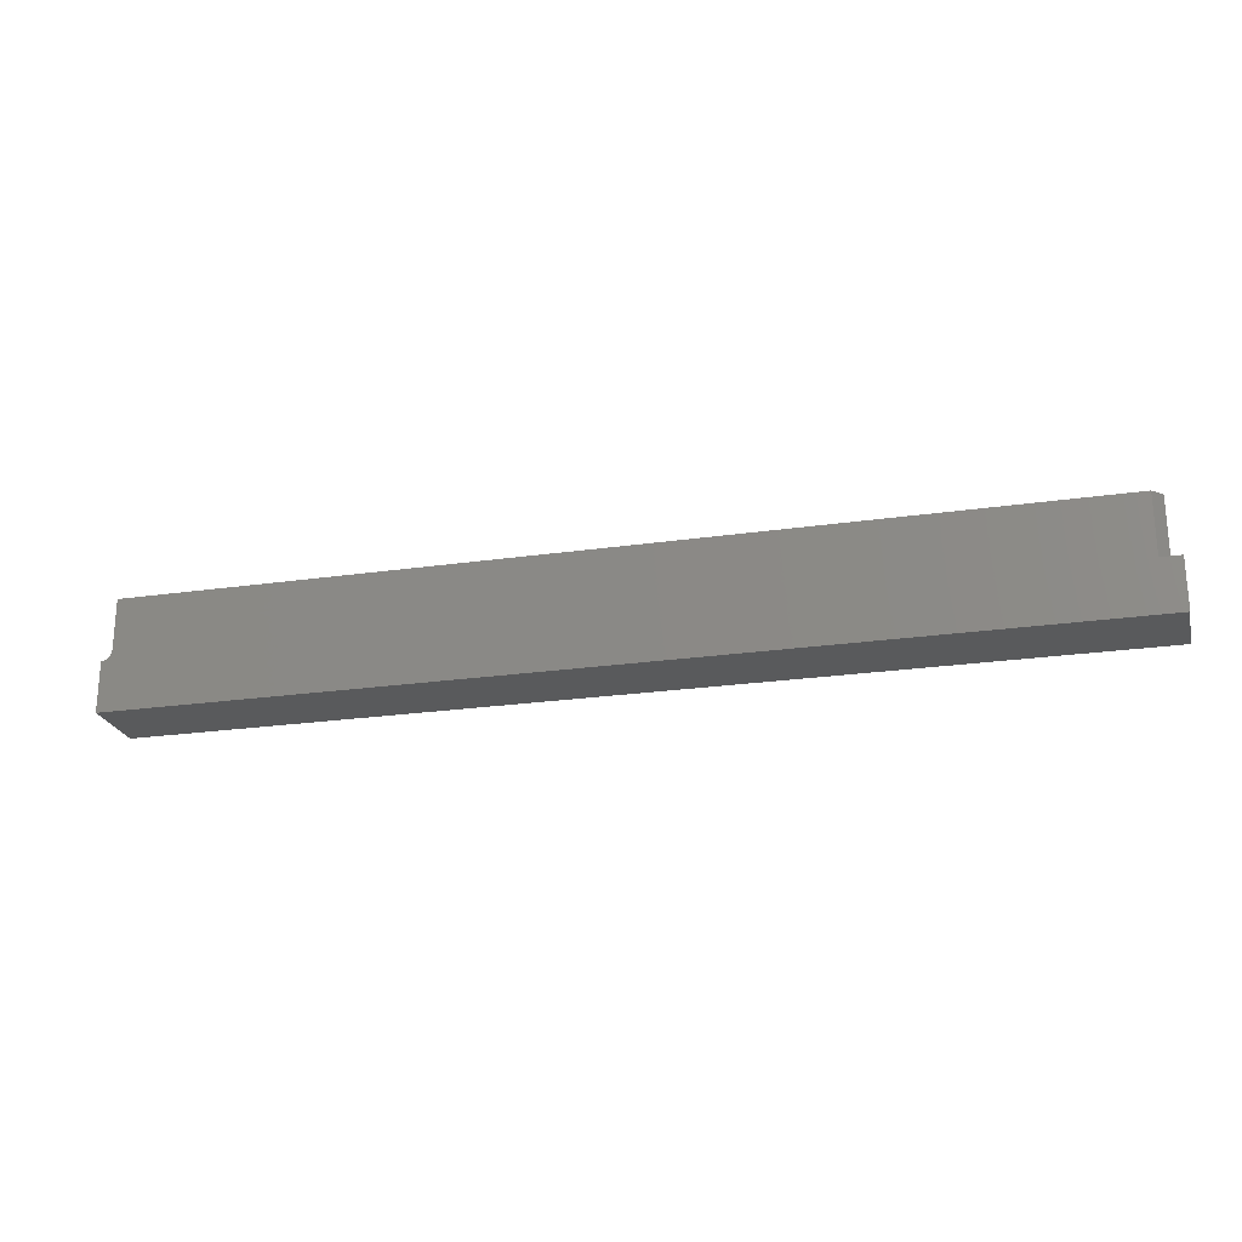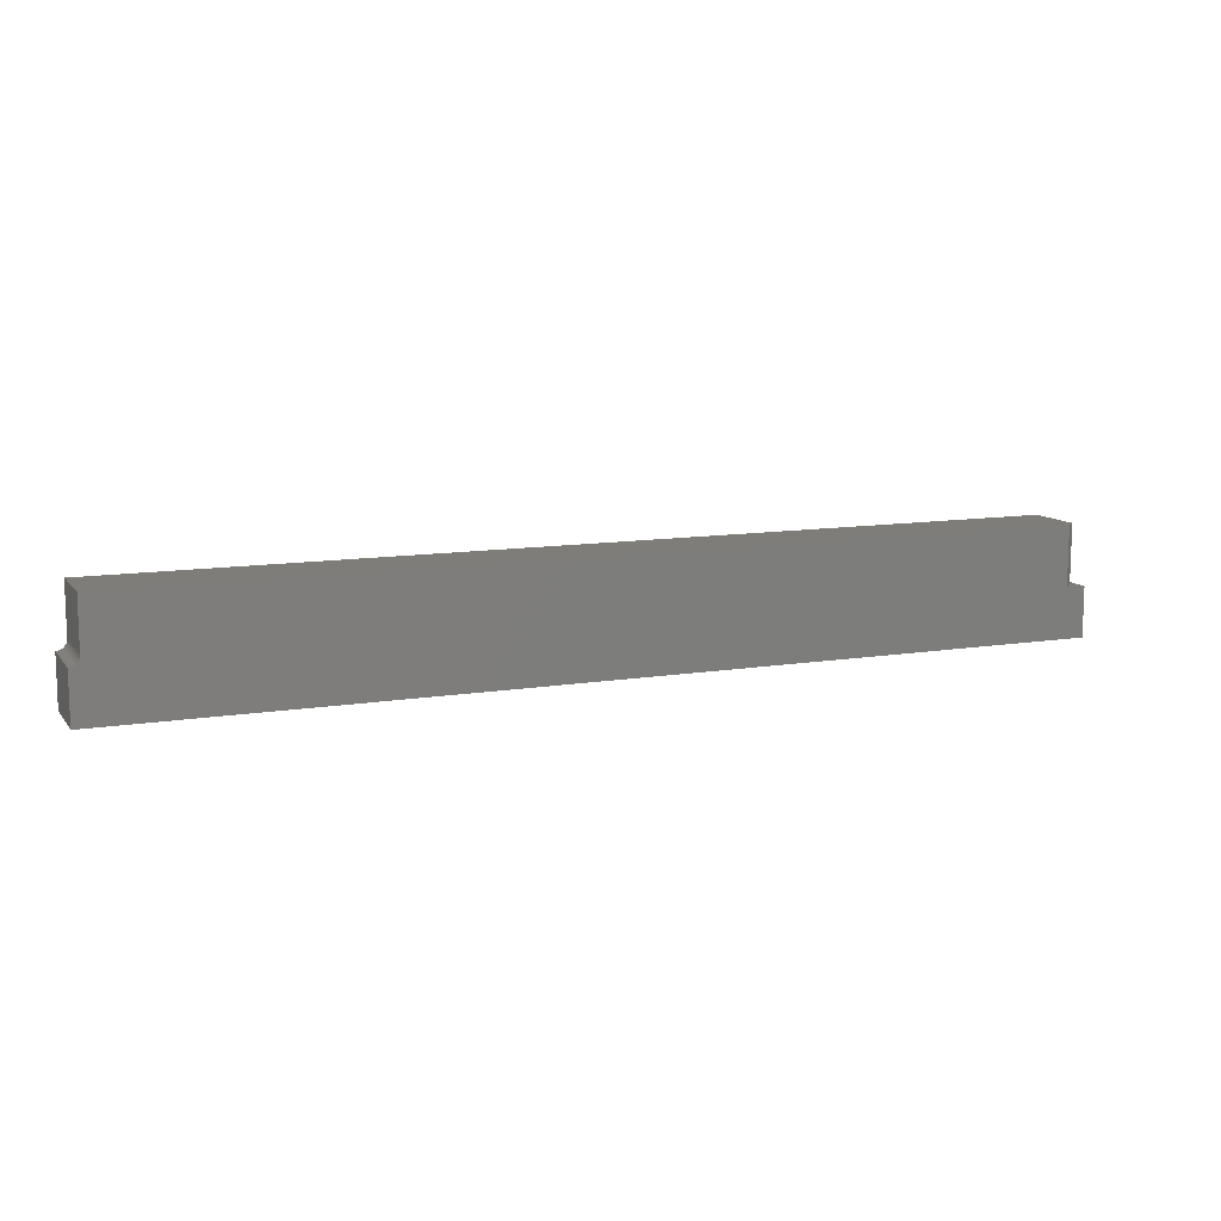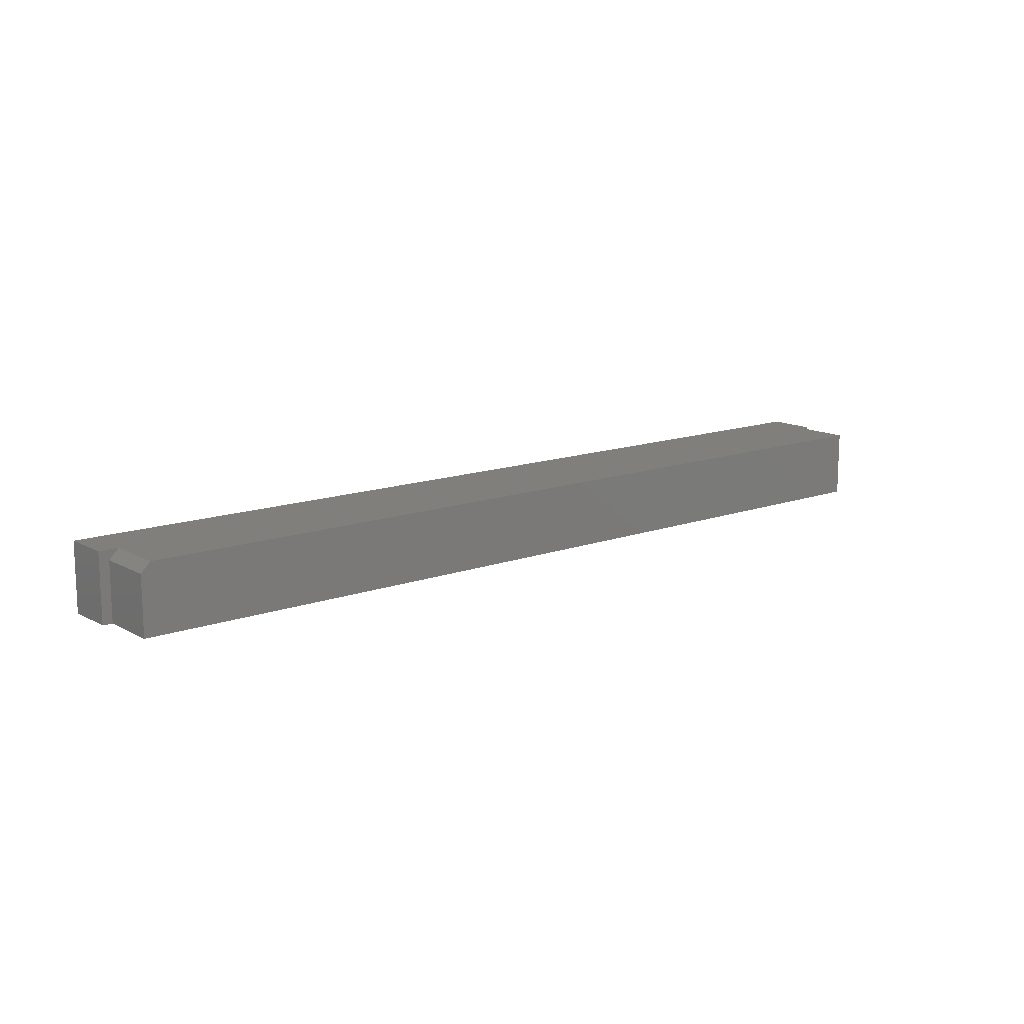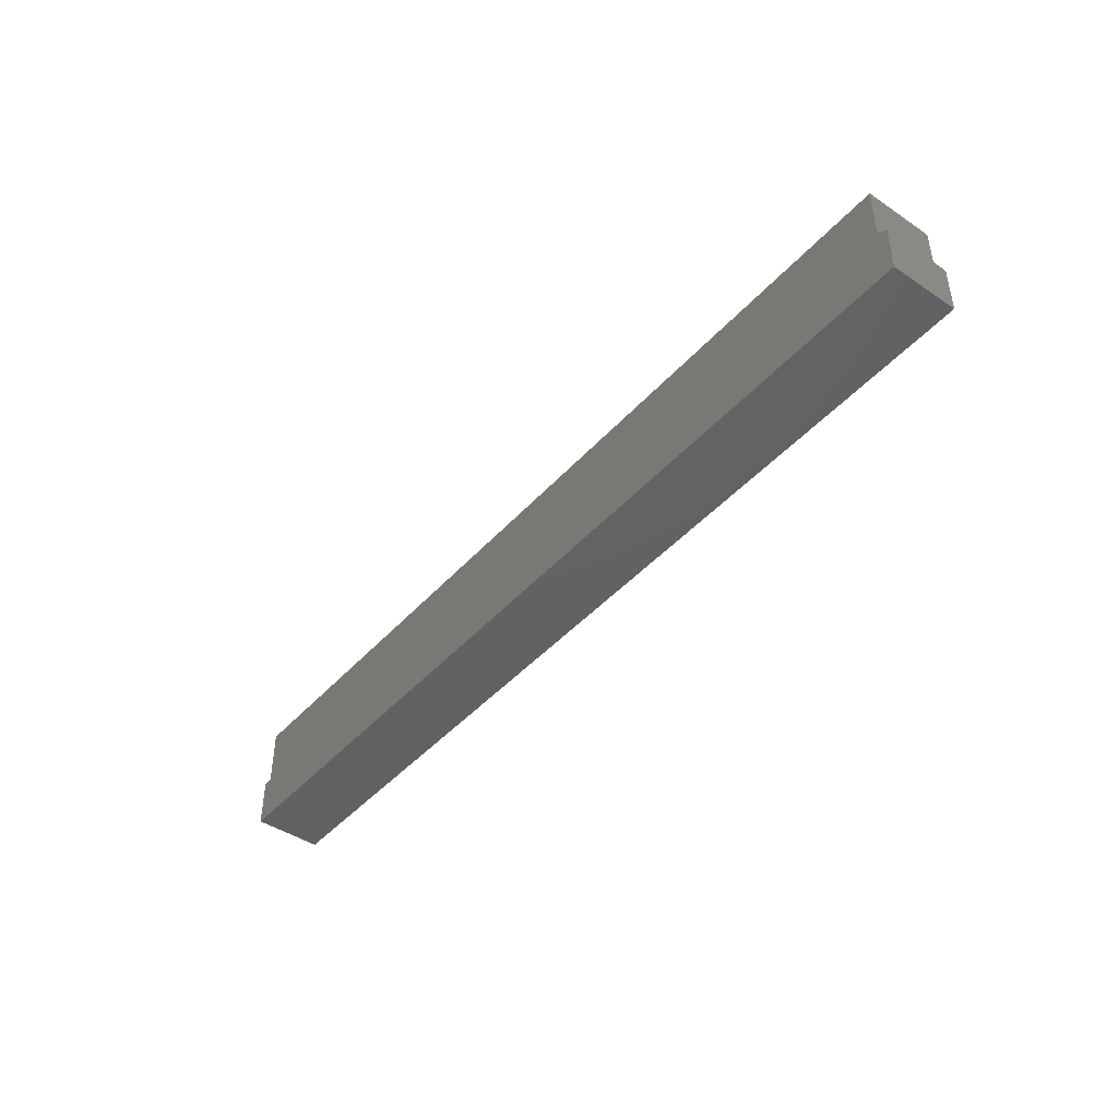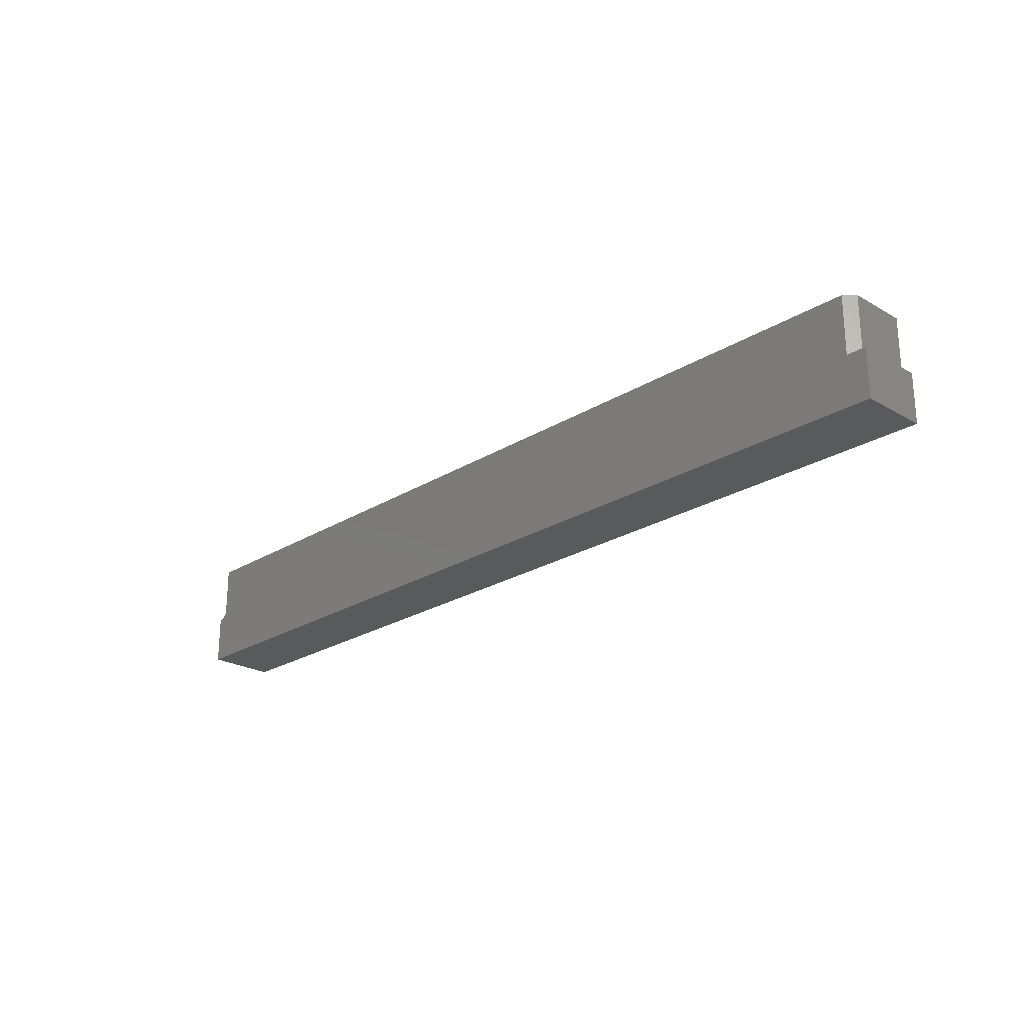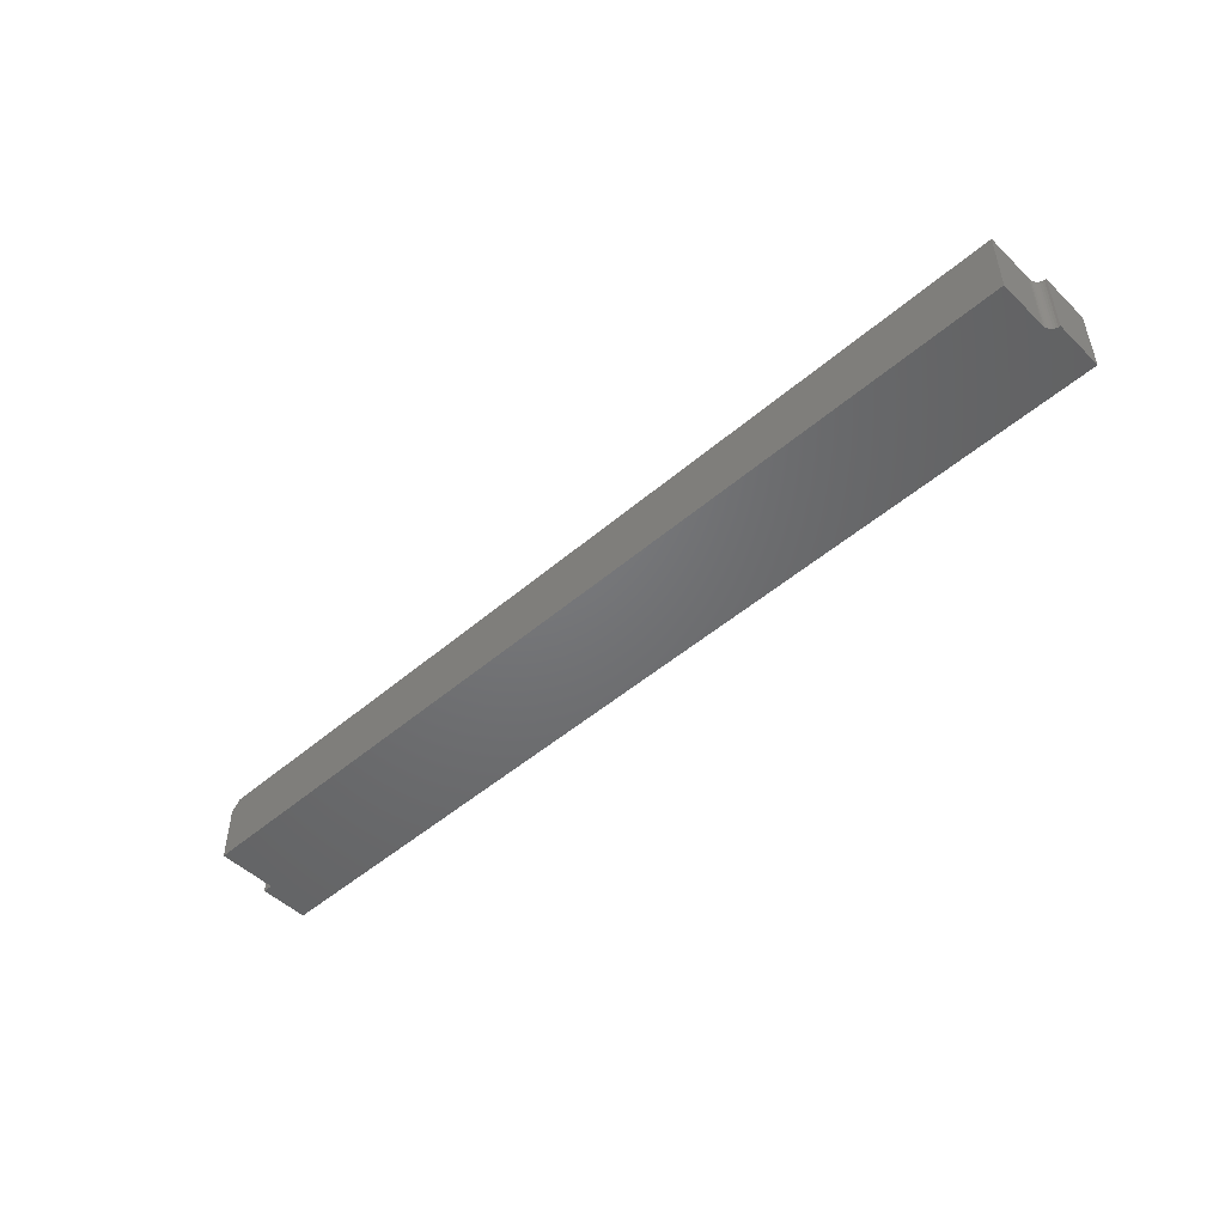
<metadata>
{"format":"stl","ext":"stl","renderer":"f3d","projection":"perspective","resolution":1024,"background":"white","views":[{"elev":-23.1,"azim":-166.1,"up":"+Z"},{"elev":10.9,"azim":157.6,"up":"+Z"},{"elev":13.4,"azim":-39.4,"up":"+Y"},{"elev":-43.8,"azim":51.7,"up":"+Z"},{"elev":-23.7,"azim":-134.0,"up":"+Z"},{"elev":-49.5,"azim":43.4,"up":"+Y"}]}
</metadata>
<code>
# stl→obj: 32 verts, 60 faces
v 0.7421 0 0.04729
v 0.7421 0 0.08684
v 0.7421 -0.05469 0.04729
v 0.7421 -0.05469 0.08684
v 0 0 0
v 1.11e-16 0 0.03947
v 0.75 0 -4.592e-17
v 0.01571 0 0.03947
v 0.01571 0 0.08684
v 0.7423 0 0.04576
v 0.7427 0 0.0443
v 0.7434 0 0.04295
v 0.7444 0 0.04176
v 0.7456 0 0.04079
v 0.7469 0 0.04007
v 0.7484 0 0.03962
v 0.75 0 0.03947
v 0.75 -0.05469 -4.592e-17
v 2.417e-18 -0.05469 0.03947
v 0 -0.05469 0
v 0.007895 -0.05469 0.03947
v 0.7456 -0.05469 0.04079
v 0.7444 -0.05469 0.04176
v 0.7434 -0.05469 0.04295
v 0.7427 -0.05469 0.0443
v 0.7423 -0.05469 0.04576
v 0.007895 -0.05469 0.08684
v 0.75 -0.05469 0.03947
v 0.7484 -0.05469 0.03962
v 0.7469 -0.05469 0.04007
v 0.007895 -0.007812 0.08684
v 0.007895 -0.007812 0.03947
f 1 2 3
f 3 2 4
f 5 6 7
f 8 9 2
f 8 2 1
f 8 1 10
f 8 10 11
f 8 11 12
f 8 12 13
f 8 13 14
f 8 14 7
f 8 7 6
f 7 14 15
f 7 15 16
f 7 16 17
f 18 19 20
f 21 19 18
f 21 18 22
f 21 22 23
f 21 23 24
f 21 24 25
f 21 25 26
f 21 26 3
f 21 3 4
f 21 4 27
f 18 28 29
f 18 29 30
f 18 30 22
f 7 17 18
f 18 17 28
f 13 22 14
f 14 22 30
f 14 30 15
f 15 30 29
f 15 29 16
f 16 29 28
f 16 28 17
f 22 13 23
f 23 13 12
f 23 12 24
f 24 12 11
f 24 11 25
f 25 11 10
f 25 10 26
f 26 10 1
f 26 1 3
f 6 5 19
f 19 5 20
f 31 32 27
f 27 32 21
f 4 2 27
f 27 2 9
f 27 9 31
f 6 19 21
f 6 21 32
f 6 32 8
f 20 5 18
f 18 5 7
f 31 9 32
f 32 9 8

</code>
